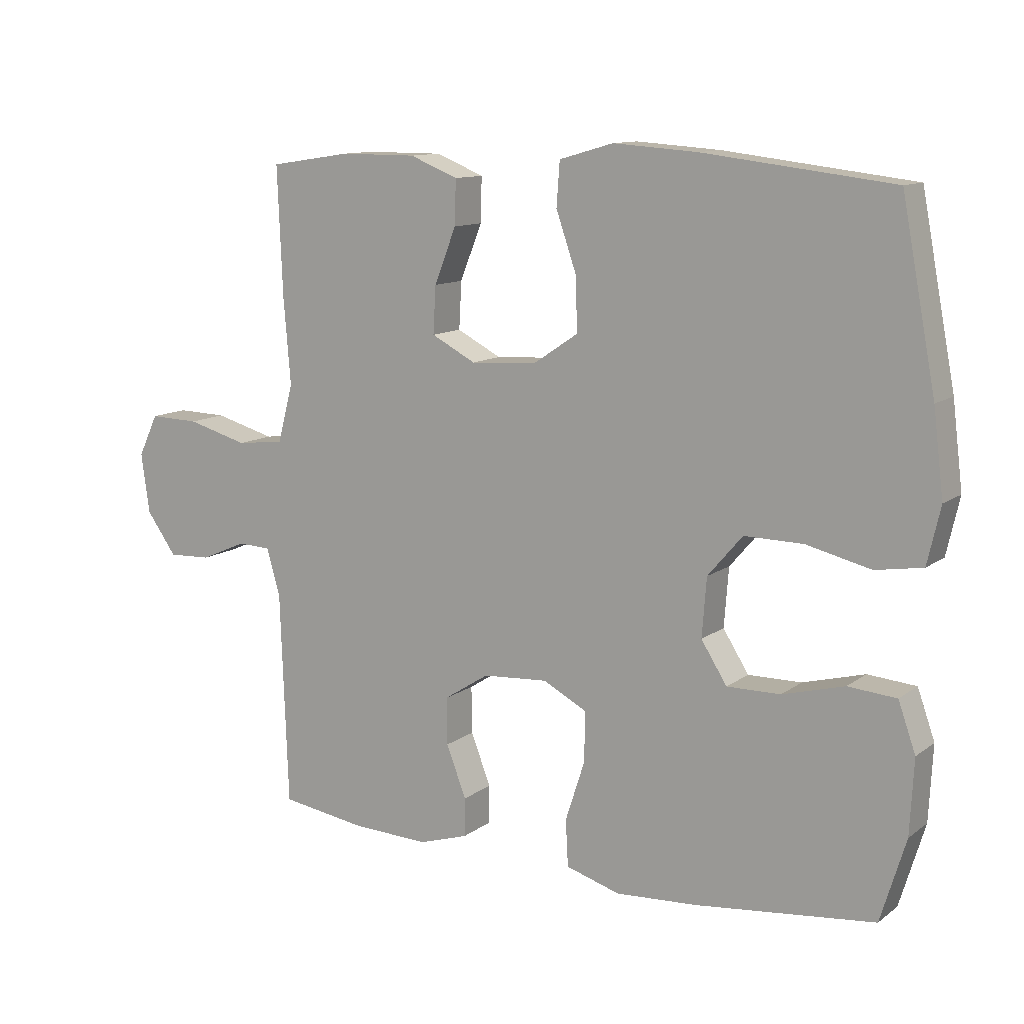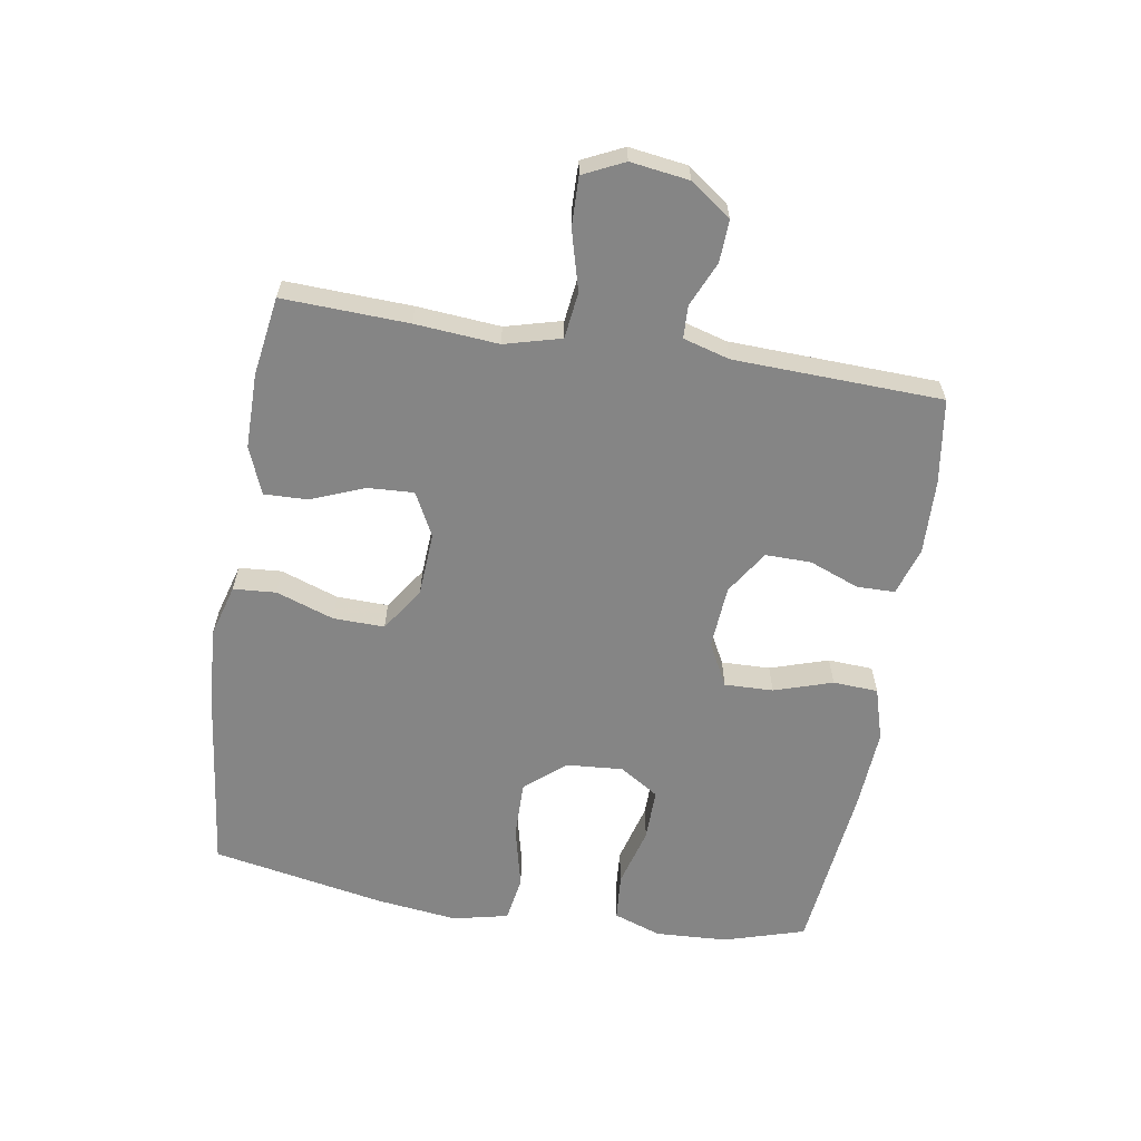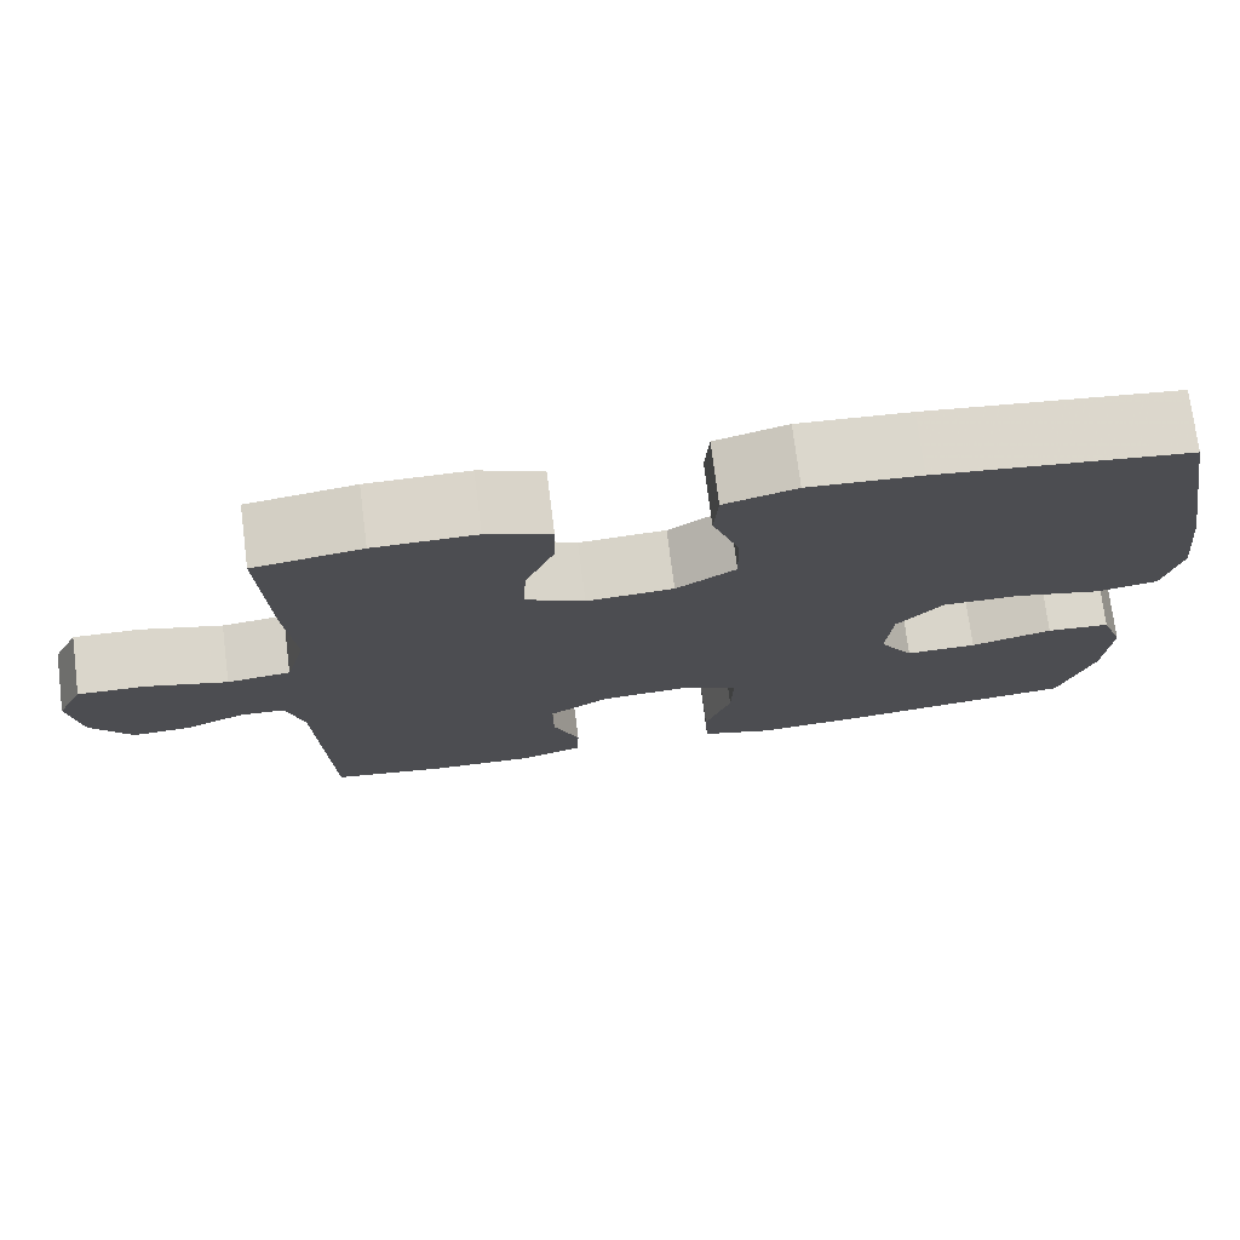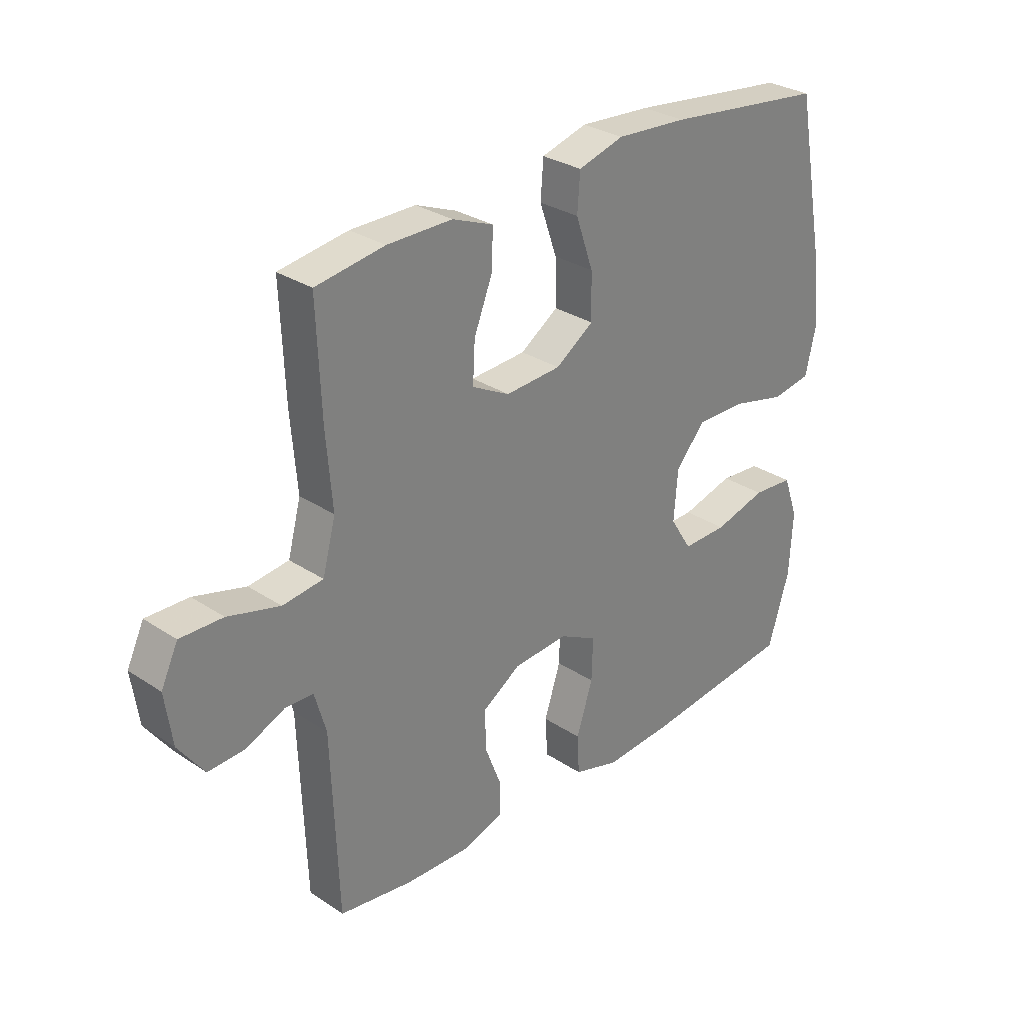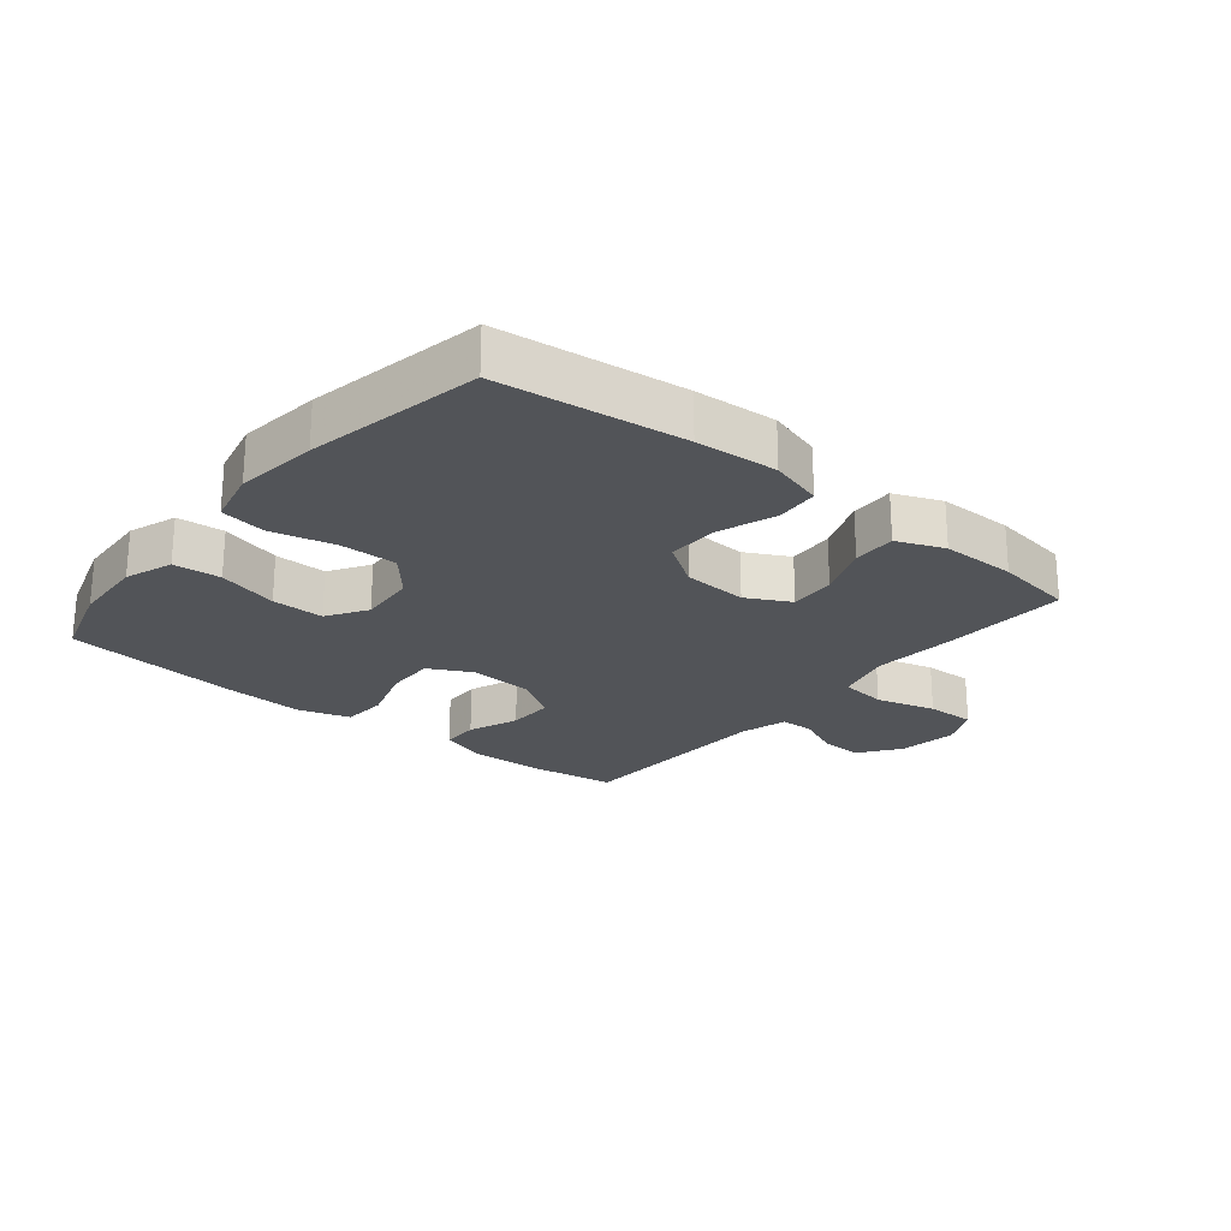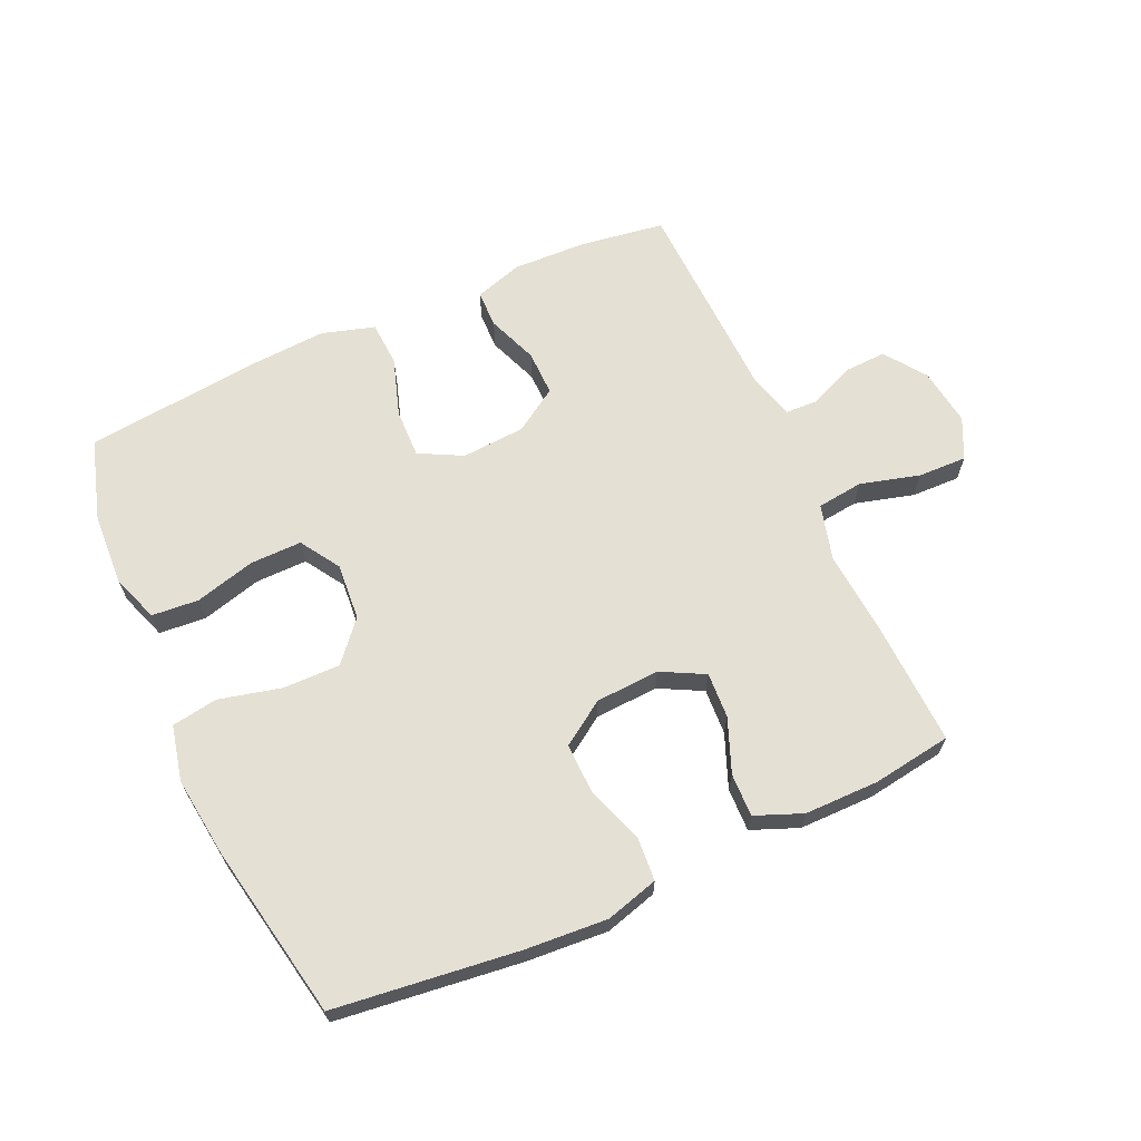
<metadata>
{"format":"obj","ext":"obj","renderer":"f3d","projection":"perspective","resolution":1024,"background":"white","views":[{"elev":11.6,"azim":-148.7,"up":"+Z"},{"elev":-61.8,"azim":80.7,"up":"+Y"},{"elev":74.3,"azim":172.7,"up":"+Z"},{"elev":29.8,"azim":134.1,"up":"+Z"},{"elev":-23.3,"azim":-39.3,"up":"+Y"},{"elev":65.5,"azim":-24.3,"up":"+Y"}]}
</metadata>
<code>
v 0.5 0.07 -0.5
v 0.365 0.07 -0.52
v 0.246 0.07 -0.524
v 0.17 0.07 -0.5
v 0.169 0.07 -0.44
v 0.2 0.07 -0.36
v 0.201 0.07 -0.287
v 0.131 0.07 -0.242
v 0.03 0.07 -0.235
v -0.039 0.07 -0.271
v -0.037 0.07 -0.349
v -0.007 0.07 -0.442
v -0.011 0.07 -0.514
v -0.095 0.07 -0.539
v -0.222 0.07 -0.531
v -0.5 0.07 -0.5
v -0.539 0.07 -0.371
v -0.545 0.07 -0.255
v -0.518 0.07 -0.179
v -0.443 0.07 -0.173
v -0.347 0.07 -0.199
v -0.264 0.07 -0.2
v -0.224 0.07 -0.137
v -0.231 0.07 -0.046
v -0.285 0.07 0.017
v -0.376 0.07 0.016
v -0.476 0.07 -0.008
v -0.549 0.07 0.004
v -0.569 0.07 0.092
v -0.553 0.07 0.222
v -0.5 0.07 0.5
v -0.206 0.07 0.535
v -0.076 0.07 0.544
v 0.008 0.07 0.52
v 0.013 0.07 0.452
v -0.019 0.07 0.36
v -0.021 0.07 0.278
v 0.049 0.07 0.231
v 0.151 0.07 0.225
v 0.22 0.07 0.261
v 0.216 0.07 0.334
v 0.182 0.07 0.42
v 0.18 0.07 0.489
v 0.255 0.07 0.519
v 0.374 0.07 0.519
v 0.5 0.07 0.5
v 0.492 0.07 0.3
v 0.481 0.07 0.167
v 0.505 0.07 0.077
v 0.579 0.07 0.068
v 0.674 0.07 0.094
v 0.752 0.07 0.096
v 0.783 0.07 0.031
v 0.77 0.07 -0.062
v 0.723 0.07 -0.127
v 0.656 0.07 -0.124
v 0.585 0.07 -0.093
v 0.533 0.07 -0.095
v 0.512 0.07 -0.169
v 0.5 0 -0.5
v 0.365 0 -0.52
v 0.246 0 -0.524
v 0.17 0 -0.5
v 0.169 0 -0.44
v 0.2 0 -0.36
v 0.201 0 -0.287
v 0.131 0 -0.242
v 0.03 0 -0.235
v -0.039 0 -0.271
v -0.037 0 -0.349
v -0.007 0 -0.442
v -0.011 0 -0.514
v -0.095 0 -0.539
v -0.222 0 -0.531
v -0.5 0 -0.5
v -0.539 0 -0.371
v -0.545 0 -0.255
v -0.518 0 -0.179
v -0.443 0 -0.173
v -0.347 0 -0.199
v -0.264 0 -0.2
v -0.224 0 -0.137
v -0.231 0 -0.046
v -0.285 0 0.017
v -0.376 0 0.016
v -0.476 0 -0.008
v -0.549 0 0.004
v -0.569 0 0.092
v -0.553 0 0.222
v -0.5 0 0.5
v -0.206 0 0.535
v -0.076 0 0.544
v 0.008 0 0.52
v 0.013 0 0.452
v -0.019 0 0.36
v -0.021 0 0.278
v 0.049 0 0.231
v 0.151 0 0.225
v 0.22 0 0.261
v 0.216 0 0.334
v 0.182 0 0.42
v 0.18 0 0.489
v 0.255 0 0.519
v 0.374 0 0.519
v 0.5 0 0.5
v 0.492 0 0.3
v 0.481 0 0.167
v 0.505 0 0.077
v 0.579 0 0.068
v 0.674 0 0.094
v 0.752 0 0.096
v 0.783 0 0.031
v 0.77 0 -0.062
v 0.723 0 -0.127
v 0.656 0 -0.124
v 0.585 0 -0.093
v 0.533 0 -0.095
v 0.512 0 -0.169
f 54 55 56 57
f 54 57 58
f 53 54 58
f 50 51 52 53
f 49 50 53 58
f 48 49 58 59
f 46 47 48
f 45 46 48
f 41 42 43 44
f 40 41 44 45
f 33 34 35 36
f 33 36 37
f 32 33 37
f 31 32 37
f 30 31 37 38
f 26 27 28 29
f 25 26 29 30
f 18 19 20 21
f 18 21 22
f 17 18 22
f 16 17 22
f 15 16 22
f 14 15 22 23
f 11 12 13 14
f 10 11 14 23
f 3 4 5 6
f 3 6 7
f 2 3 7
f 1 2 7
f 59 1 7
f 40 45 48 59
f 39 40 59 7
f 25 30 38 39
f 24 25 39
f 9 10 23 24
f 8 9 24 39
f 7 8 39
f 116 115 114 113
f 117 116 113
f 117 113 112
f 112 111 110 109
f 117 112 109 108
f 118 117 108 107
f 107 106 105
f 107 105 104
f 103 102 101 100
f 104 103 100 99
f 95 94 93 92
f 96 95 92
f 96 92 91
f 96 91 90
f 97 96 90 89
f 88 87 86 85
f 89 88 85 84
f 80 79 78 77
f 81 80 77
f 81 77 76
f 81 76 75
f 81 75 74
f 82 81 74 73
f 73 72 71 70
f 82 73 70 69
f 65 64 63 62
f 66 65 62
f 66 62 61
f 66 61 60
f 66 60 118
f 118 107 104 99
f 66 118 99 98
f 98 97 89 84
f 98 84 83
f 83 82 69 68
f 98 83 68 67
f 98 67 66
f 1 60 61 2
f 2 61 62 3
f 3 62 63 4
f 4 63 64 5
f 5 64 65 6
f 6 65 66 7
f 7 66 67 8
f 8 67 68 9
f 9 68 69 10
f 10 69 70 11
f 11 70 71 12
f 12 71 72 13
f 13 72 73 14
f 14 73 74 15
f 15 74 75 16
f 16 75 76 17
f 17 76 77 18
f 18 77 78 19
f 19 78 79 20
f 20 79 80 21
f 21 80 81 22
f 22 81 82 23
f 23 82 83 24
f 24 83 84 25
f 25 84 85 26
f 26 85 86 27
f 27 86 87 28
f 28 87 88 29
f 29 88 89 30
f 30 89 90 31
f 31 90 91 32
f 32 91 92 33
f 33 92 93 34
f 34 93 94 35
f 35 94 95 36
f 36 95 96 37
f 37 96 97 38
f 38 97 98 39
f 39 98 99 40
f 40 99 100 41
f 41 100 101 42
f 42 101 102 43
f 43 102 103 44
f 44 103 104 45
f 45 104 105 46
f 46 105 106 47
f 47 106 107 48
f 48 107 108 49
f 49 108 109 50
f 50 109 110 51
f 51 110 111 52
f 52 111 112 53
f 53 112 113 54
f 54 113 114 55
f 55 114 115 56
f 56 115 116 57
f 57 116 117 58
f 58 117 118 59
f 59 118 60 1

</code>
